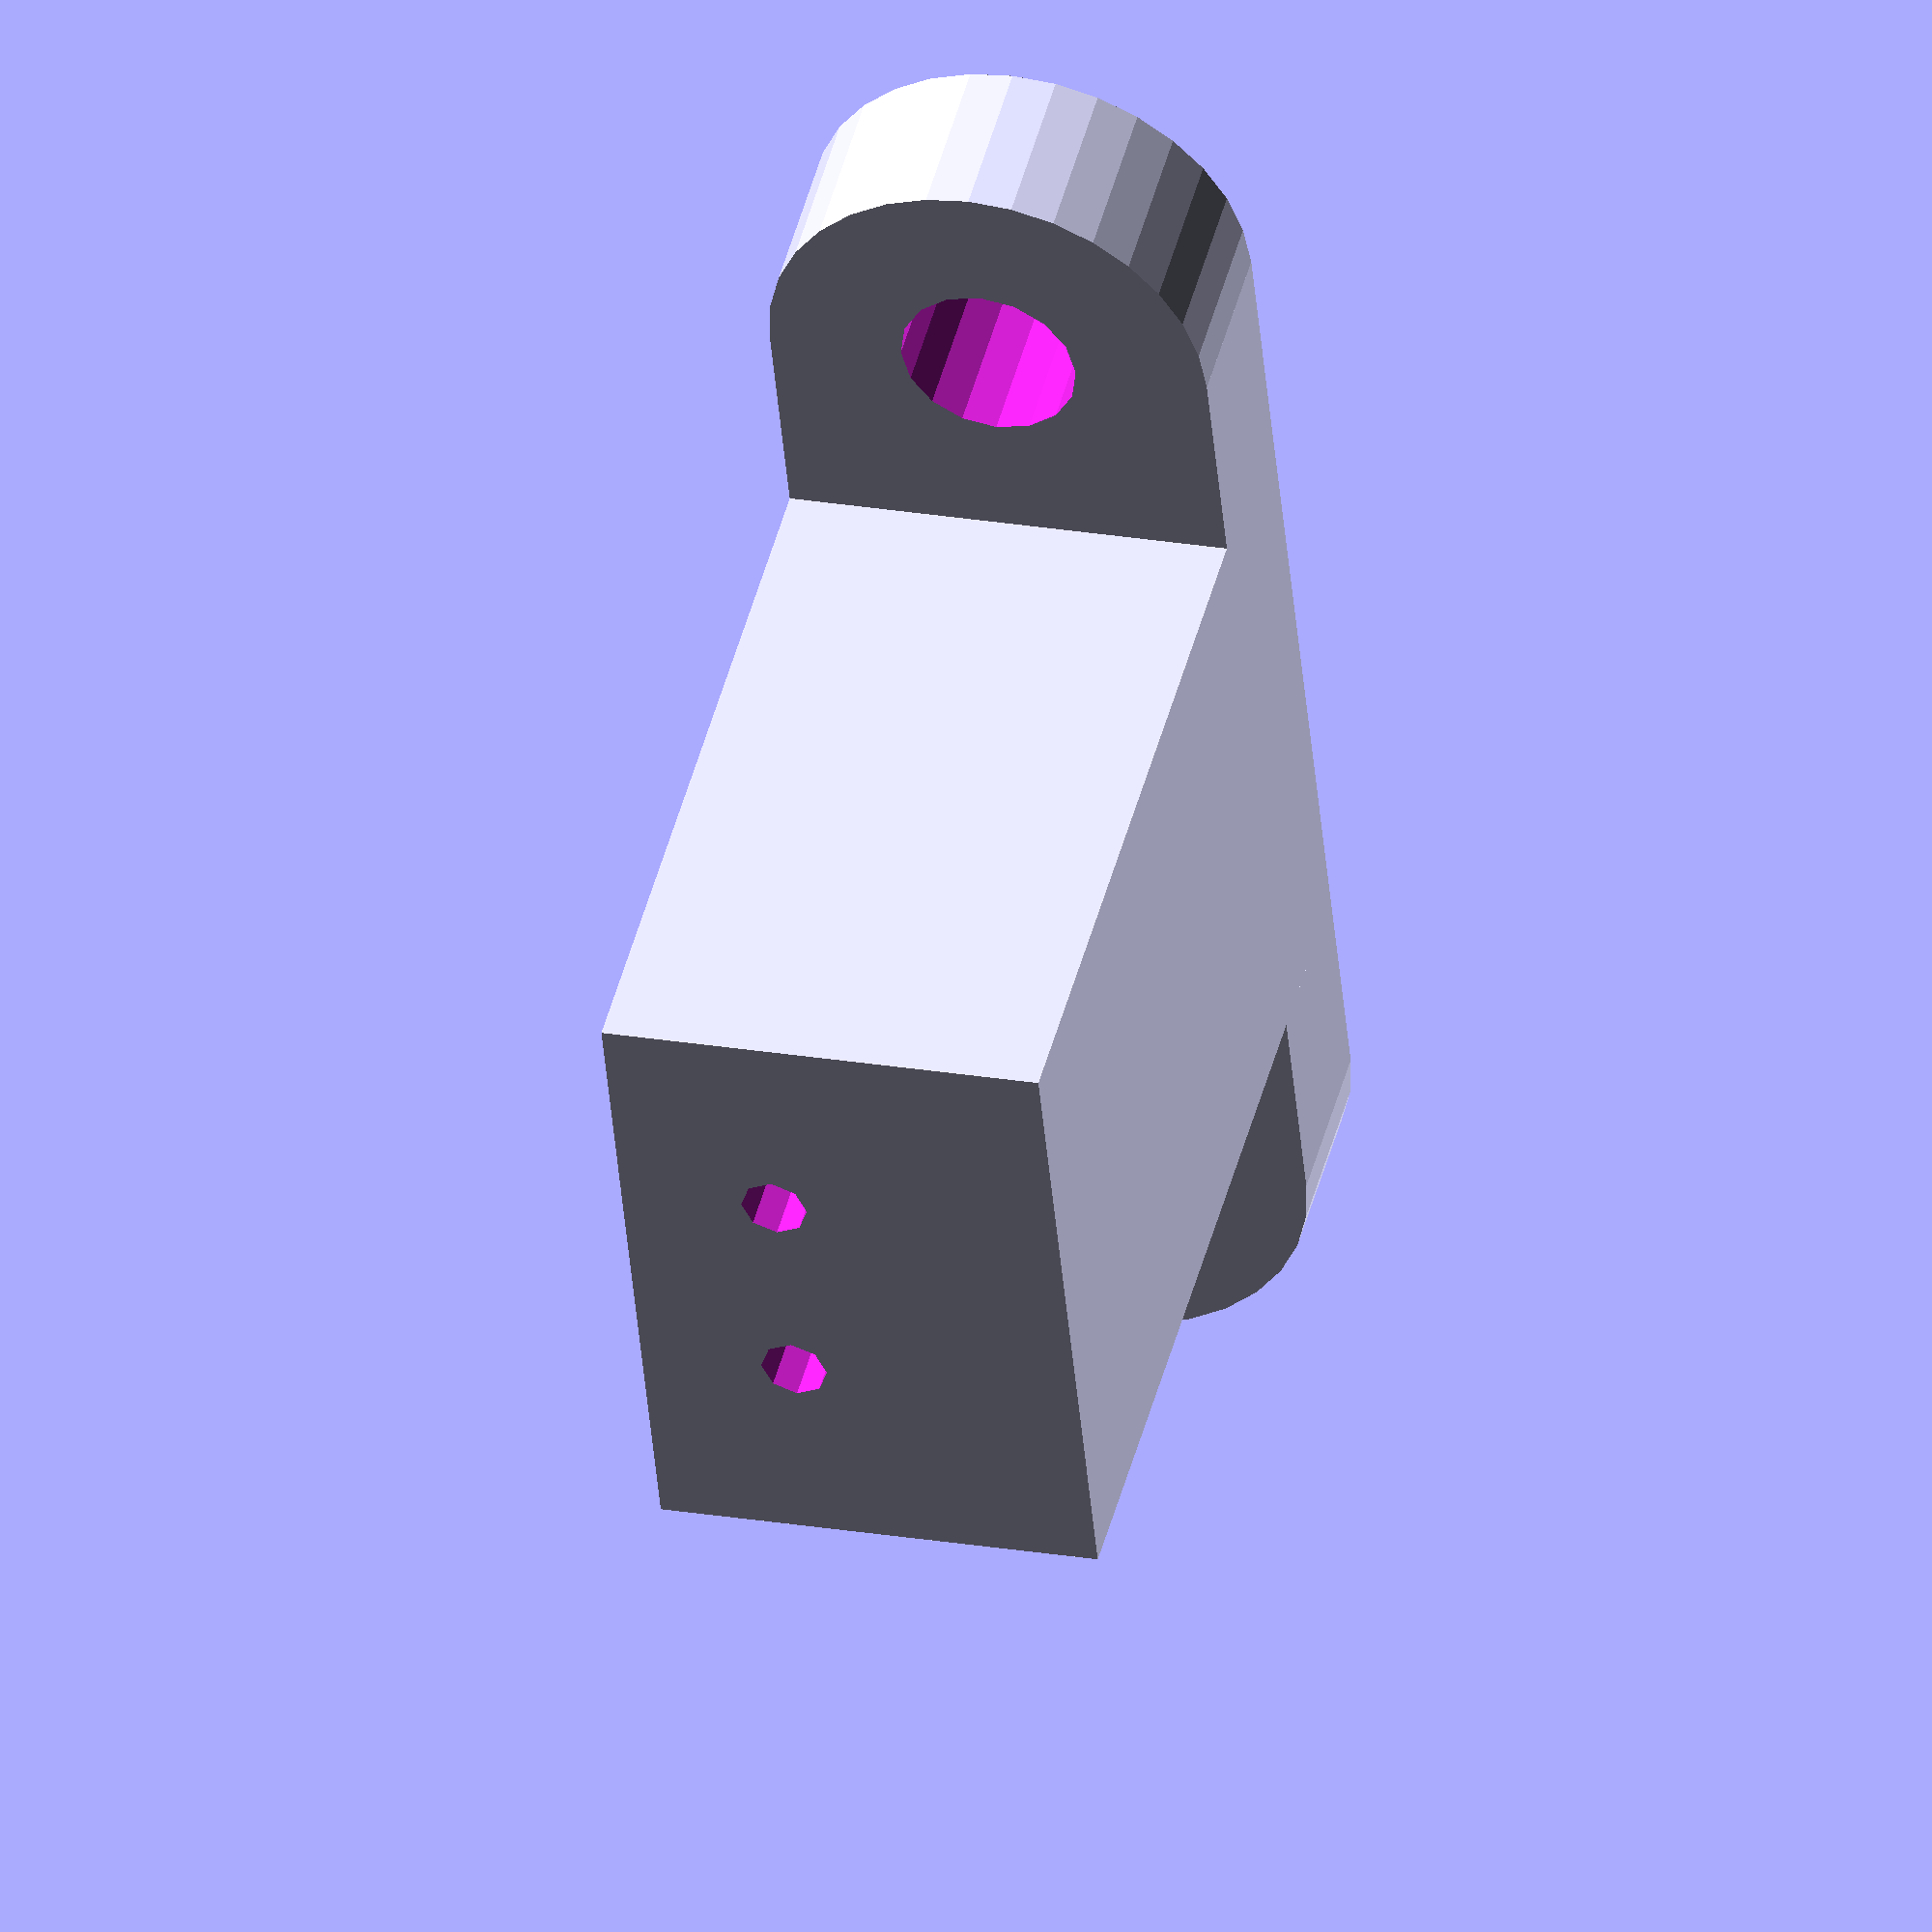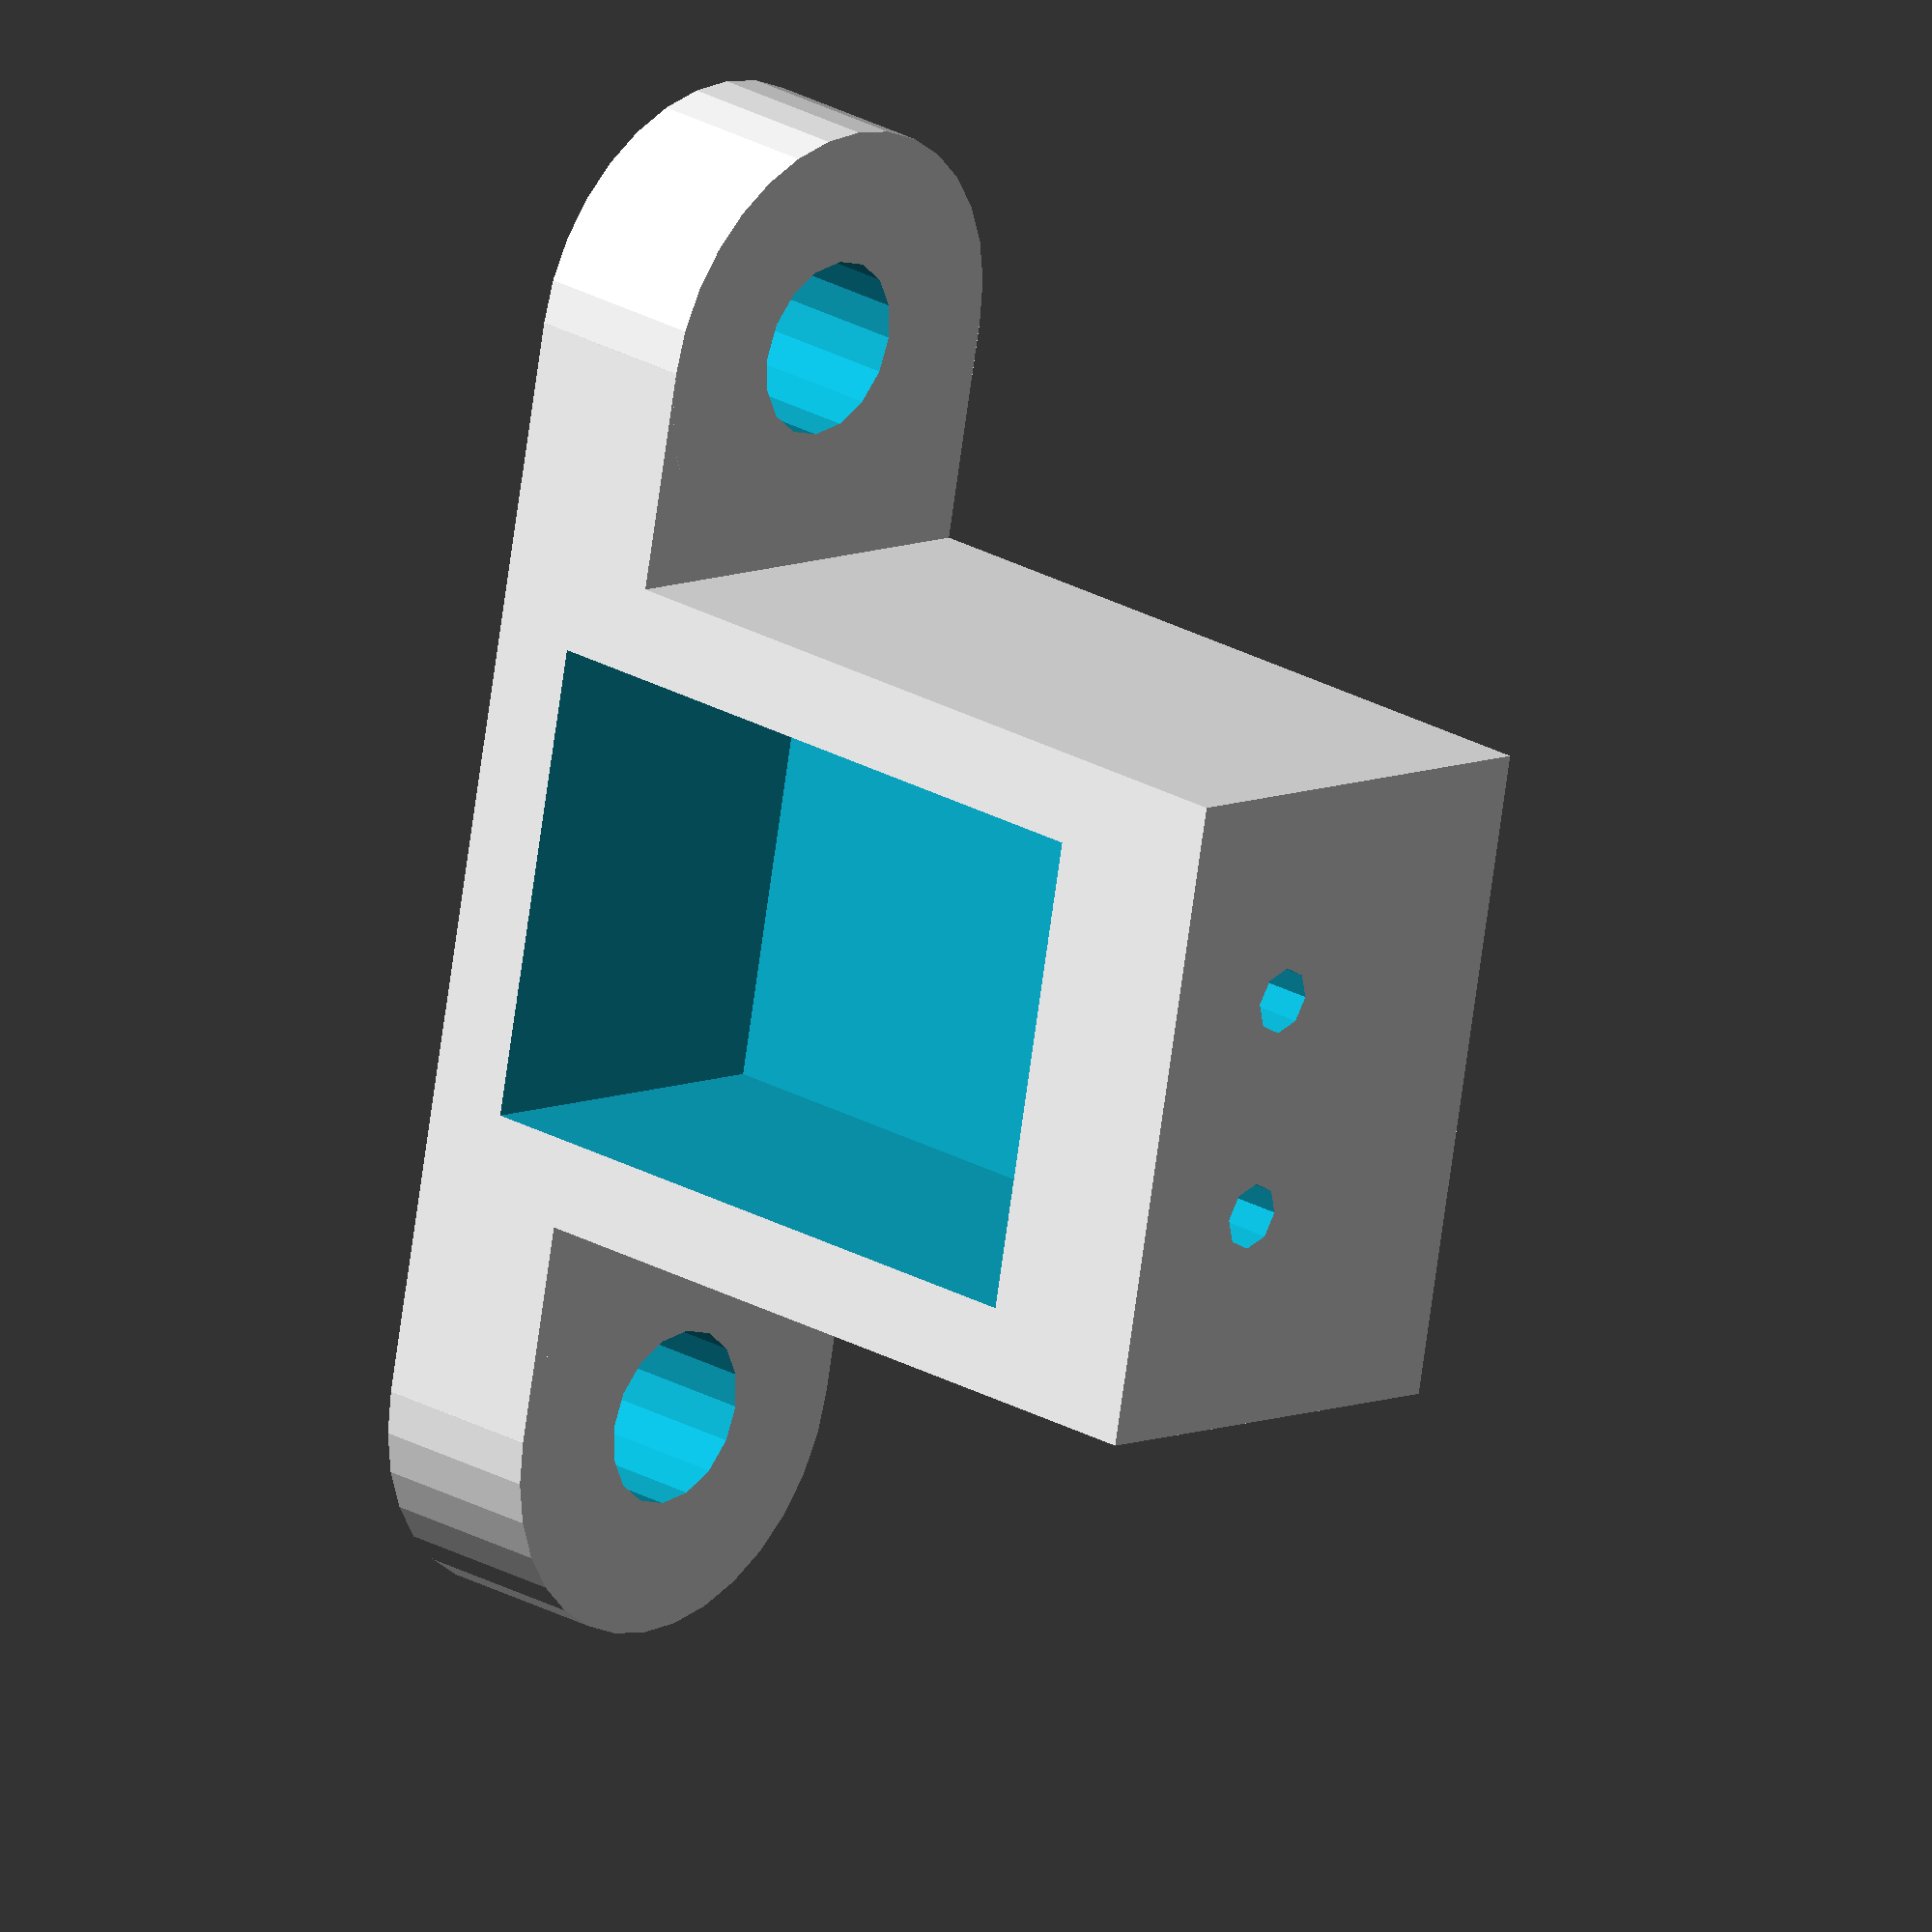
<openscad>
feetDiameter=1.5;
feetDistance=5;
feetHeight=4;
feetWidthOffset=3.5;

holderLength=10+0.8;
holderWidth=8;
holderHeight=10;
baseThickness=2;
wallThickness=2;

holeHeight=holderHeight+feetHeight+1;
cubeLength=holderLength+2*wallThickness;
cubeHeight=baseThickness+holeHeight+feetHeight;

screwDiameter=4;
screwHolderDiameter=10;
screwHolderRadius=screwHolderDiameter/2;
screwHolderThickness=4;

translate([0,0,screwHolderDiameter])
rotate([-90,0,0])
difference()
{
	union()
	{
		cube([cubeLength,screwHolderDiameter,cubeHeight]);
		
		translate([-screwHolderRadius,0,0])
		cube([screwHolderRadius,screwHolderDiameter,screwHolderThickness]);
		
		translate([-screwHolderRadius,screwHolderRadius,0])
		cylinder(d=screwHolderDiameter,h=screwHolderThickness,$fn=32);
		
		translate([cubeLength,0,0])
		cube([screwHolderRadius,screwHolderDiameter,screwHolderThickness]);
		
		translate([cubeLength+screwHolderRadius,screwHolderRadius,0])
		cylinder(d=screwHolderDiameter,h=screwHolderThickness,$fn=32);
	}
	
	// Screw holes
	translate([-screwHolderRadius,screwHolderRadius,-1])
	cylinder(d=screwDiameter,h=screwHolderThickness+2,$fn=16);
	
	translate([cubeLength+screwHolderRadius,screwHolderRadius,-1])
	cylinder(d=screwDiameter,h=screwHolderThickness+2,$fn=16);
	
	// Hole
	translate([wallThickness,-1,baseThickness])
	cube([holderLength,holderWidth+1,holeHeight]);
	
	// Feet
	translate([cubeLength/2-feetDistance/2,feetWidthOffset,baseThickness+holeHeight-1])
	cylinder(d=feetDiameter,h=feetHeight+2,$fn=8);
	
	translate([cubeLength/2+feetDistance/2,feetWidthOffset,baseThickness+holeHeight-1])
	cylinder(d=feetDiameter,h=feetHeight+2,$fn=8);
}

</openscad>
<views>
elev=334.8 azim=109.9 roll=105.1 proj=o view=wireframe
elev=171.1 azim=280.6 roll=137.9 proj=o view=solid
</views>
